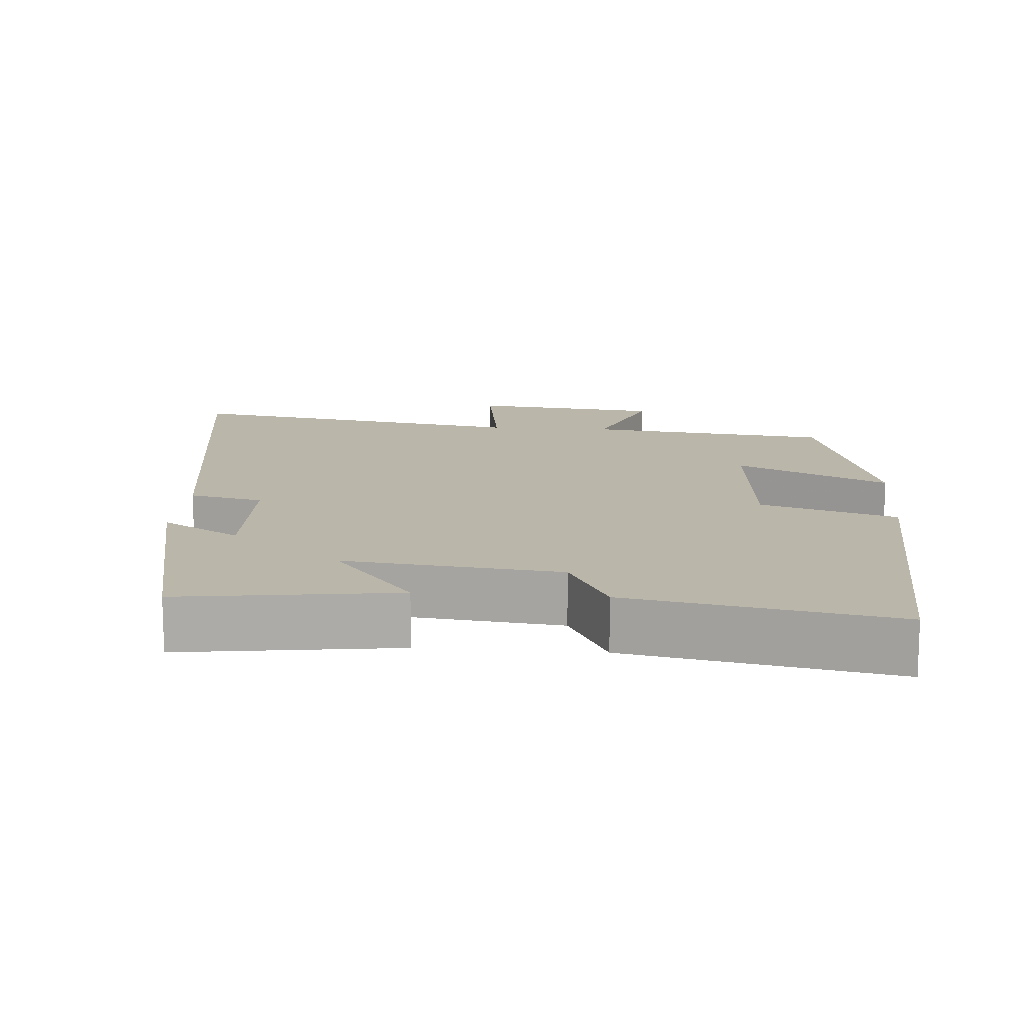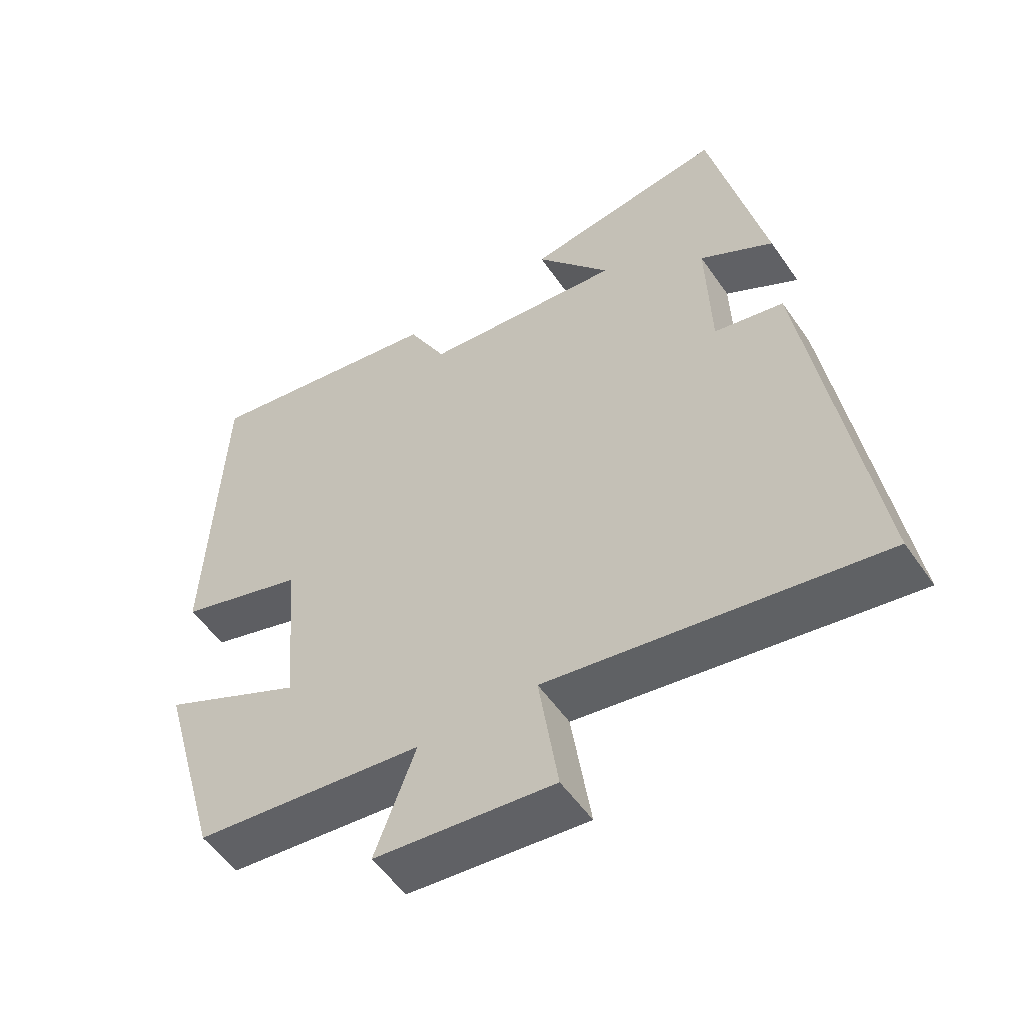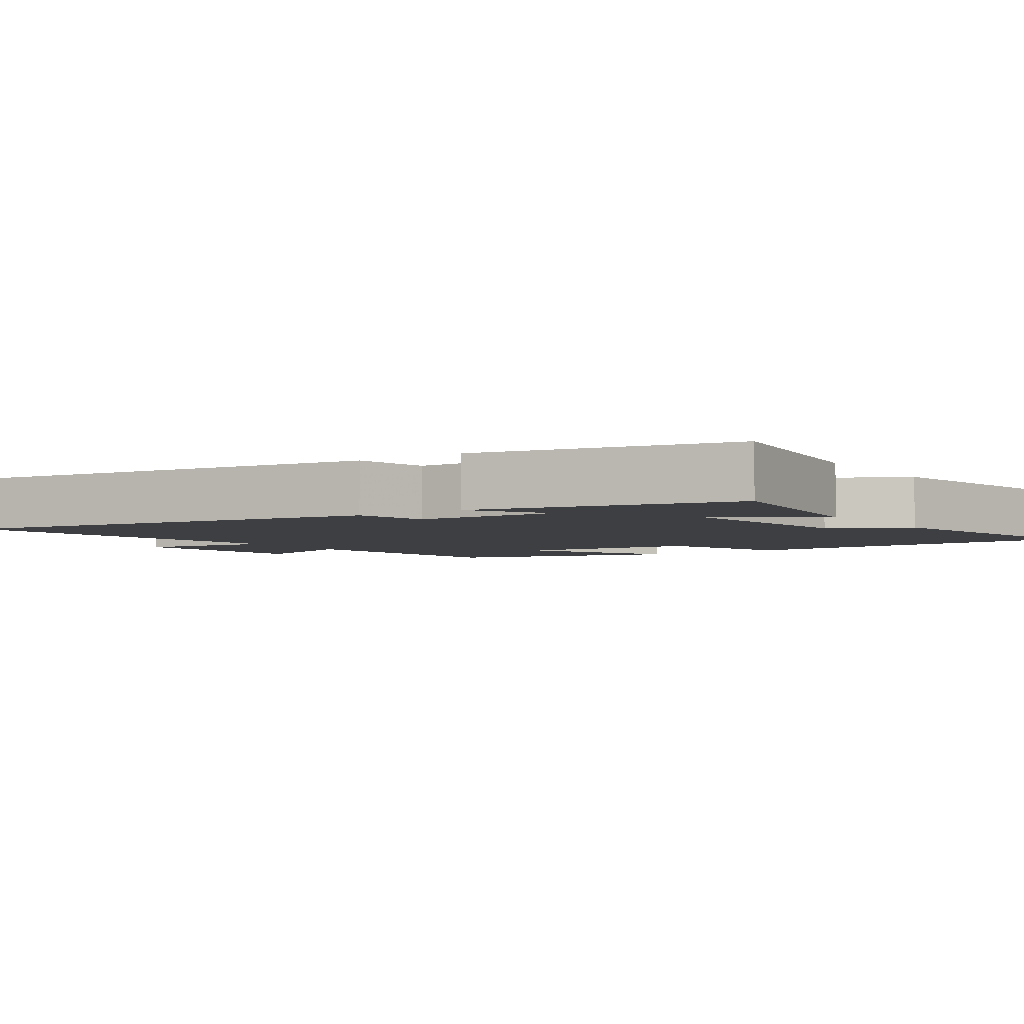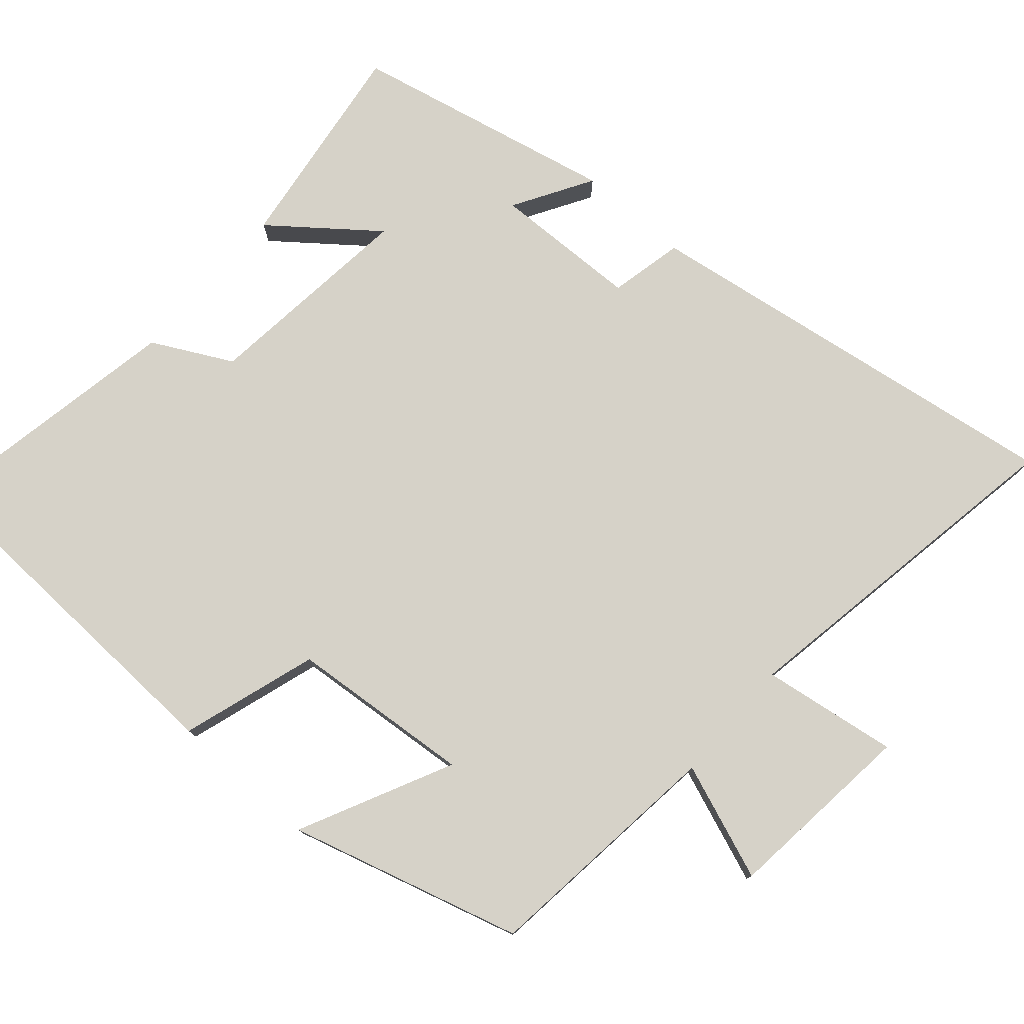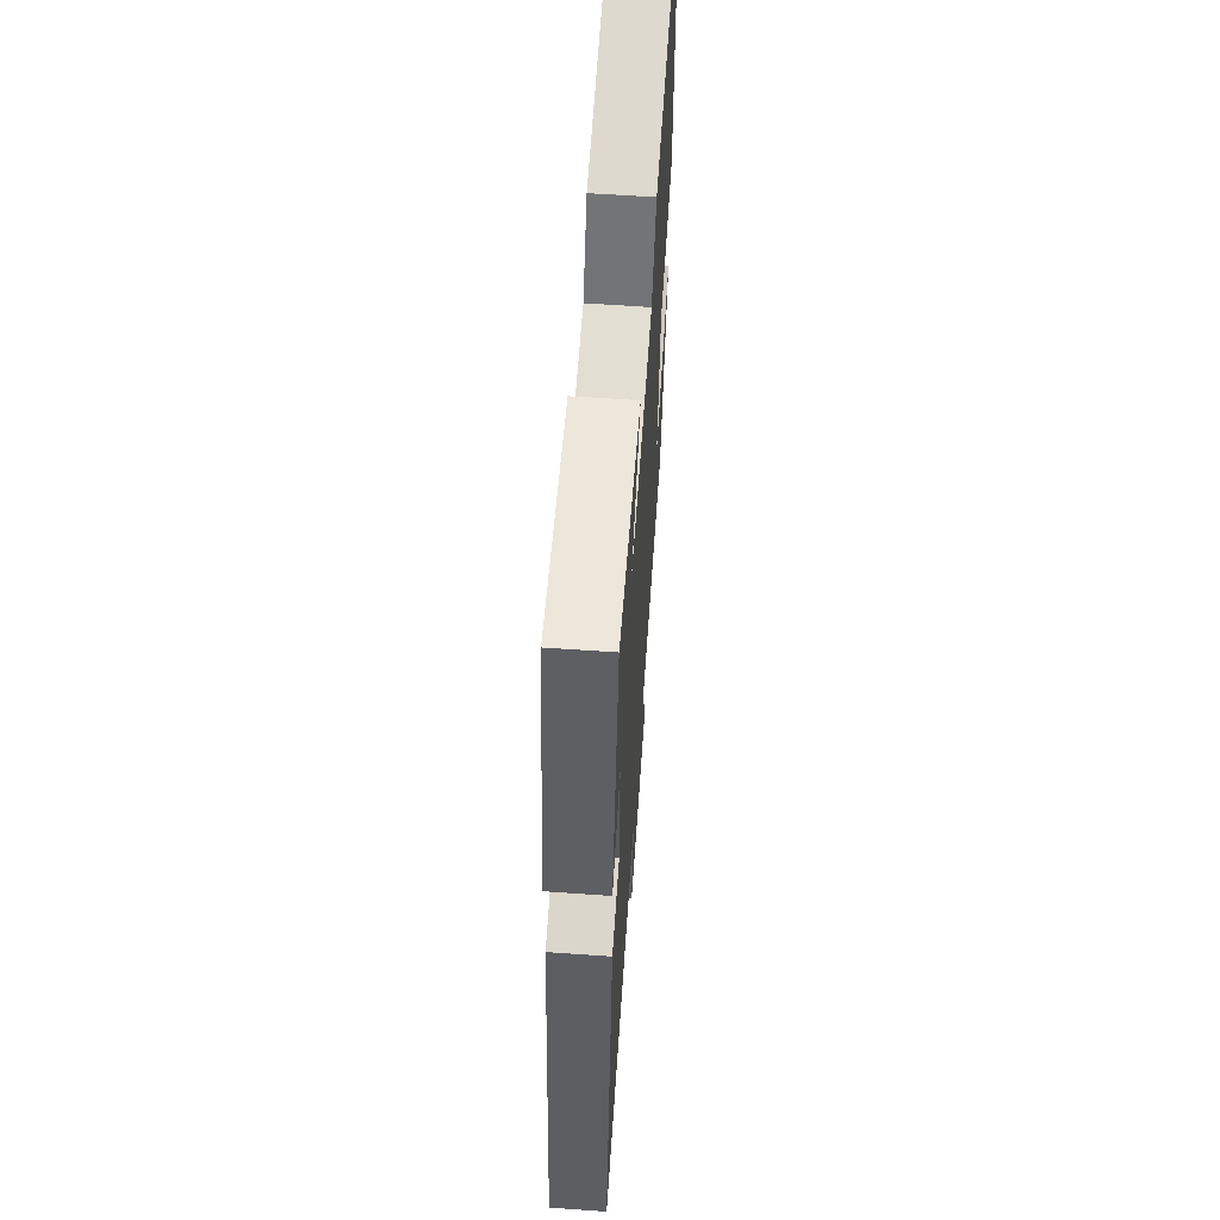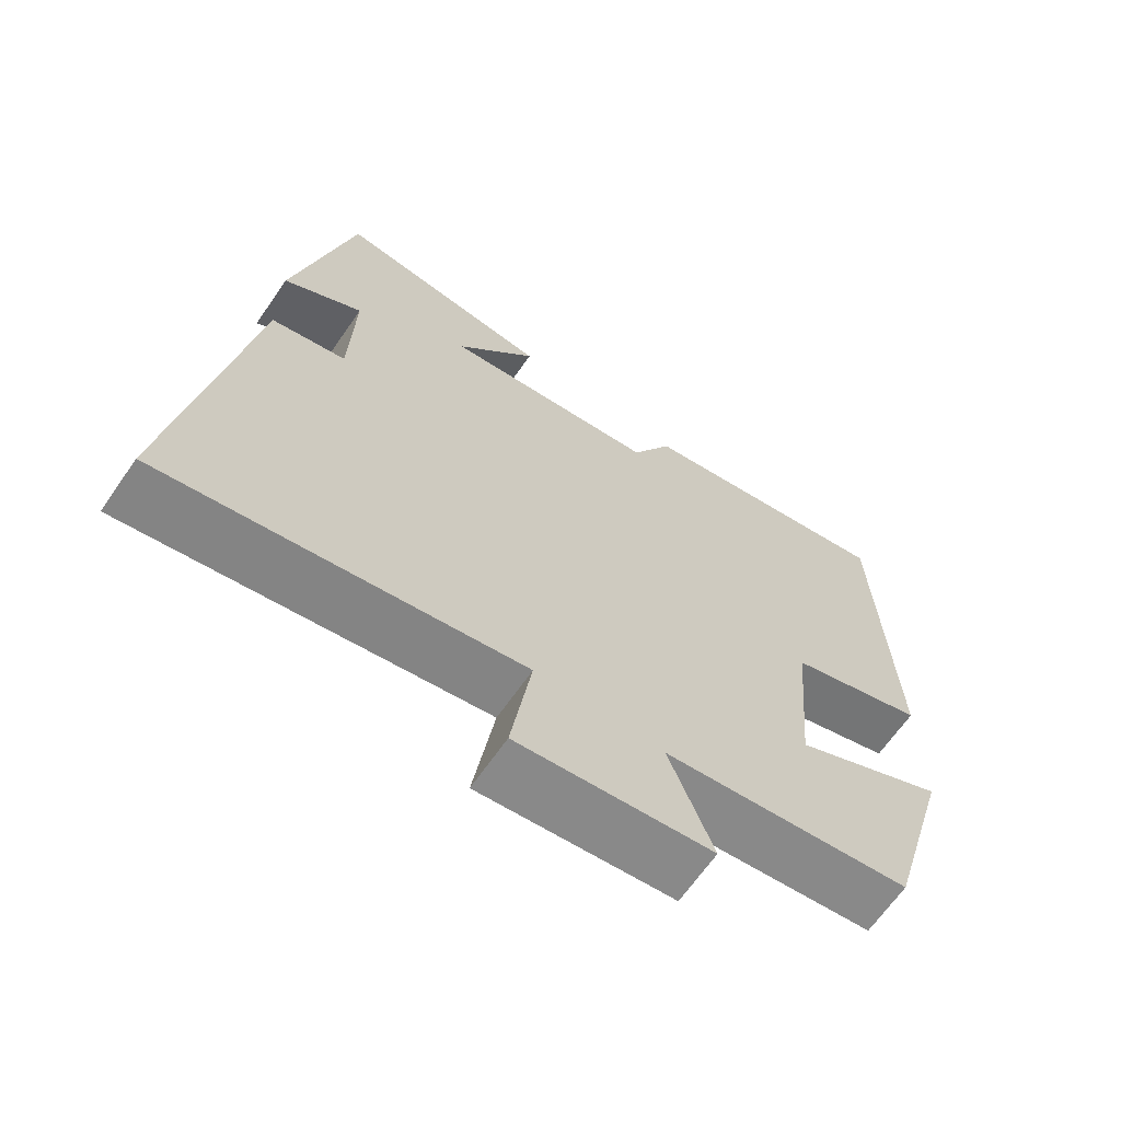
<metadata>
{"format":"obj","ext":"obj","renderer":"f3d","projection":"perspective","resolution":1024,"background":"white","views":[{"elev":13.8,"azim":4.6,"up":"+Y"},{"elev":-54.0,"azim":-146.0,"up":"+Z"},{"elev":-4.2,"azim":-55.3,"up":"+Y"},{"elev":77.6,"azim":131.3,"up":"+Y"},{"elev":61.1,"azim":-85.9,"up":"+Z"},{"elev":-66.3,"azim":-34.8,"up":"+Z"}]}
</metadata>
<code>
v 0.481 0.07 0.566
v 0.5 0.07 0.068
v 0.312 0.07 0.009
v 0.29 0.07 -0.243
v 0.5 0.07 -0.142
v 0.409 0.07 -0.462
v 0.07 0.07 -0.5
v 0.13 0.07 -0.66
v -0.134 0.07 -0.688
v -0.106 0.07 -0.5
v -0.591 0.07 -0.58
v -0.5 0.07 0.018
v -0.398 0.07 0.04
v -0.392 0.07 0.242
v -0.5 0.07 0.178
v -0.42 0.07 0.542
v -0.124 0.07 0.5
v -0.235 0.07 0.359
v 0.061 0.07 0.391
v 0.118 0.07 0.5
v 0.481 0 0.566
v 0.5 0 0.068
v 0.312 0 0.009
v 0.29 0 -0.243
v 0.5 0 -0.142
v 0.409 0 -0.462
v 0.07 0 -0.5
v 0.13 0 -0.66
v -0.134 0 -0.688
v -0.106 0 -0.5
v -0.591 0 -0.58
v -0.5 0 0.018
v -0.398 0 0.04
v -0.392 0 0.242
v -0.5 0 0.178
v -0.42 0 0.542
v -0.124 0 0.5
v -0.235 0 0.359
v 0.061 0 0.391
v 0.118 0 0.5
f 19 20 1 2
f 18 19 2 3
f 15 16 17 18
f 14 15 18
f 13 14 18 3
f 10 11 12 13
f 10 13 3 4
f 7 8 9 10
f 6 7 10
f 4 5 6 10
f 22 21 40 39
f 23 22 39 38
f 38 37 36 35
f 38 35 34
f 23 38 34 33
f 33 32 31 30
f 24 23 33 30
f 30 29 28 27
f 30 27 26
f 30 26 25 24
f 1 21 22 2
f 2 22 23 3
f 3 23 24 4
f 4 24 25 5
f 5 25 26 6
f 6 26 27 7
f 7 27 28 8
f 8 28 29 9
f 9 29 30 10
f 10 30 31 11
f 11 31 32 12
f 12 32 33 13
f 13 33 34 14
f 14 34 35 15
f 15 35 36 16
f 16 36 37 17
f 17 37 38 18
f 18 38 39 19
f 19 39 40 20
f 20 40 21 1

</code>
